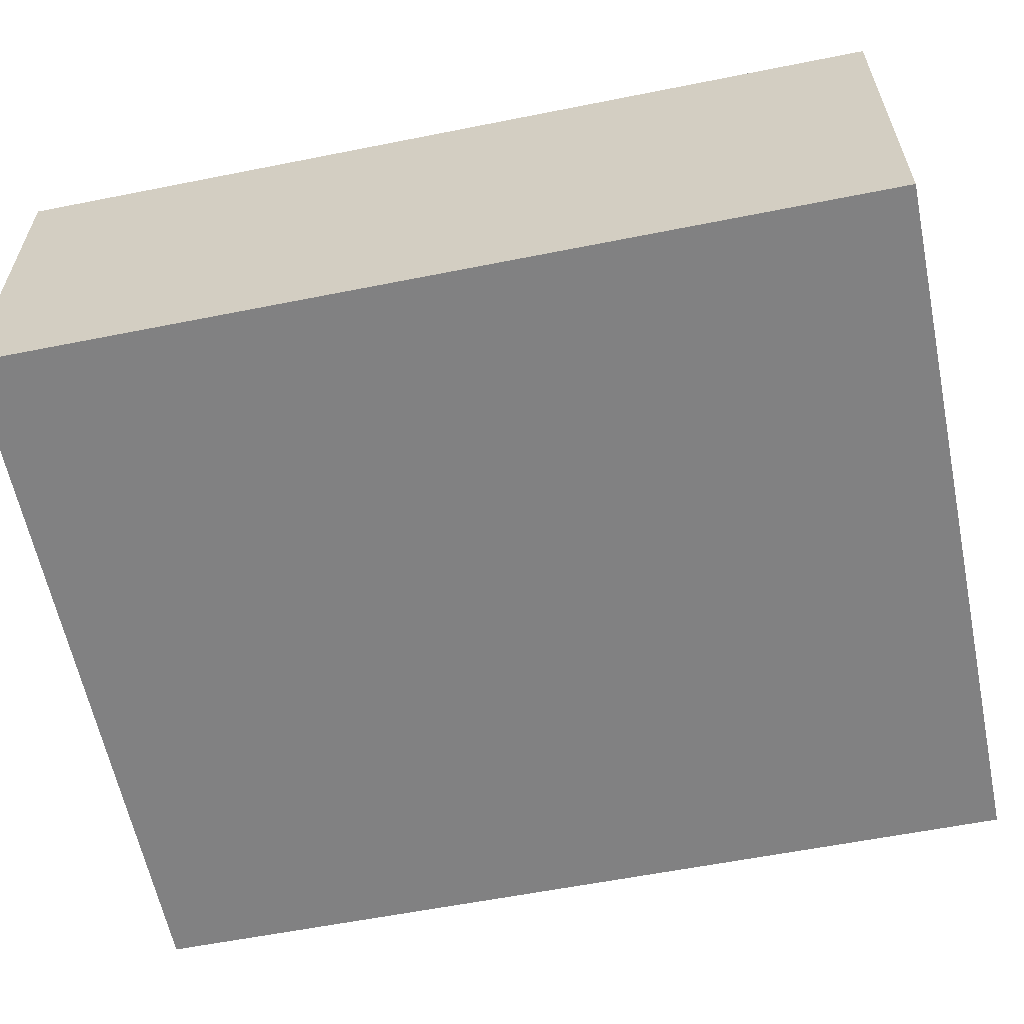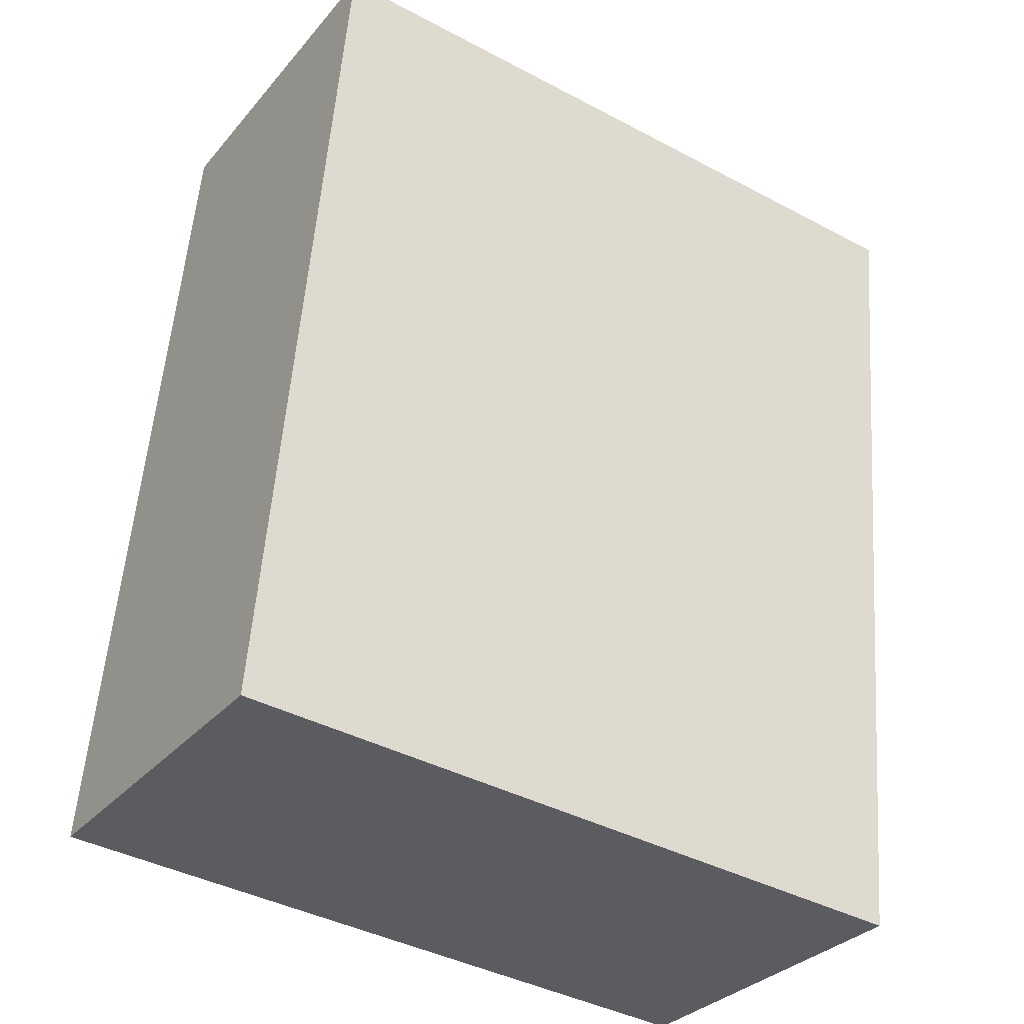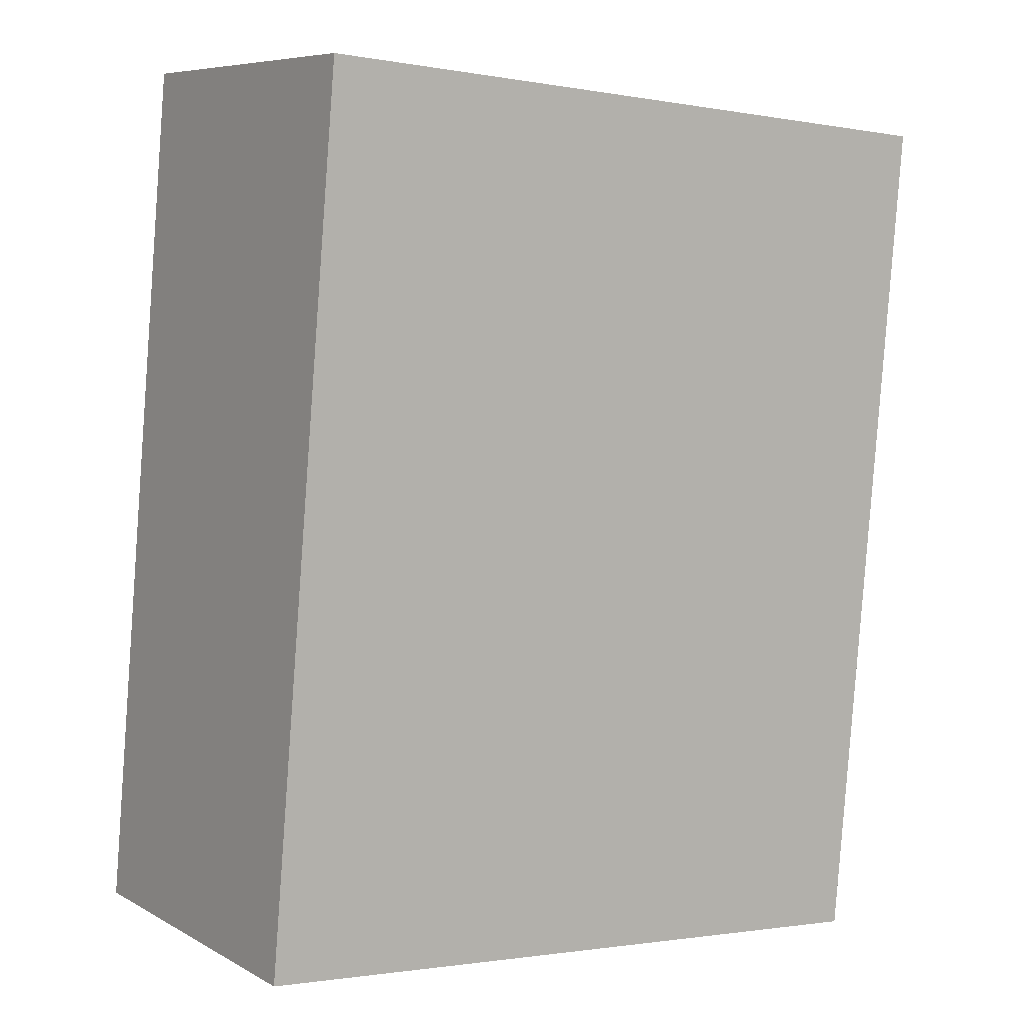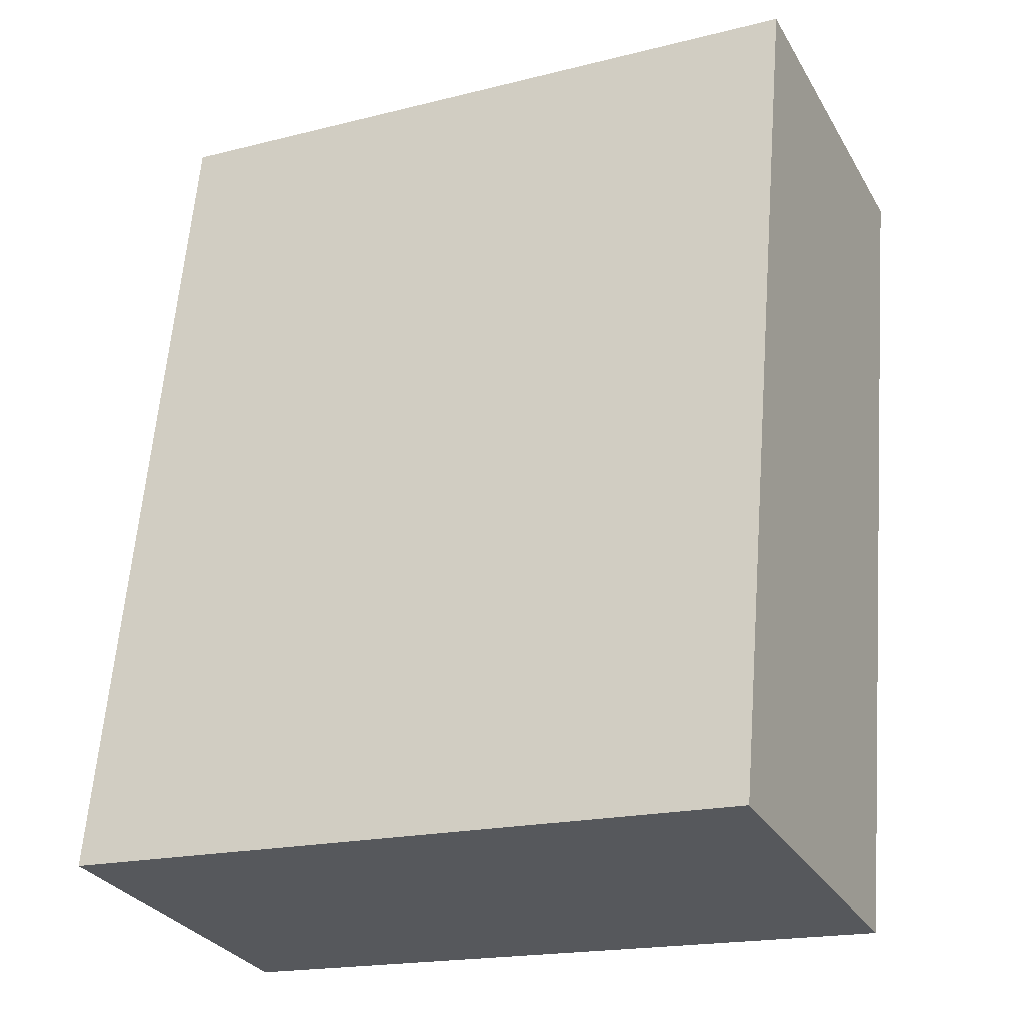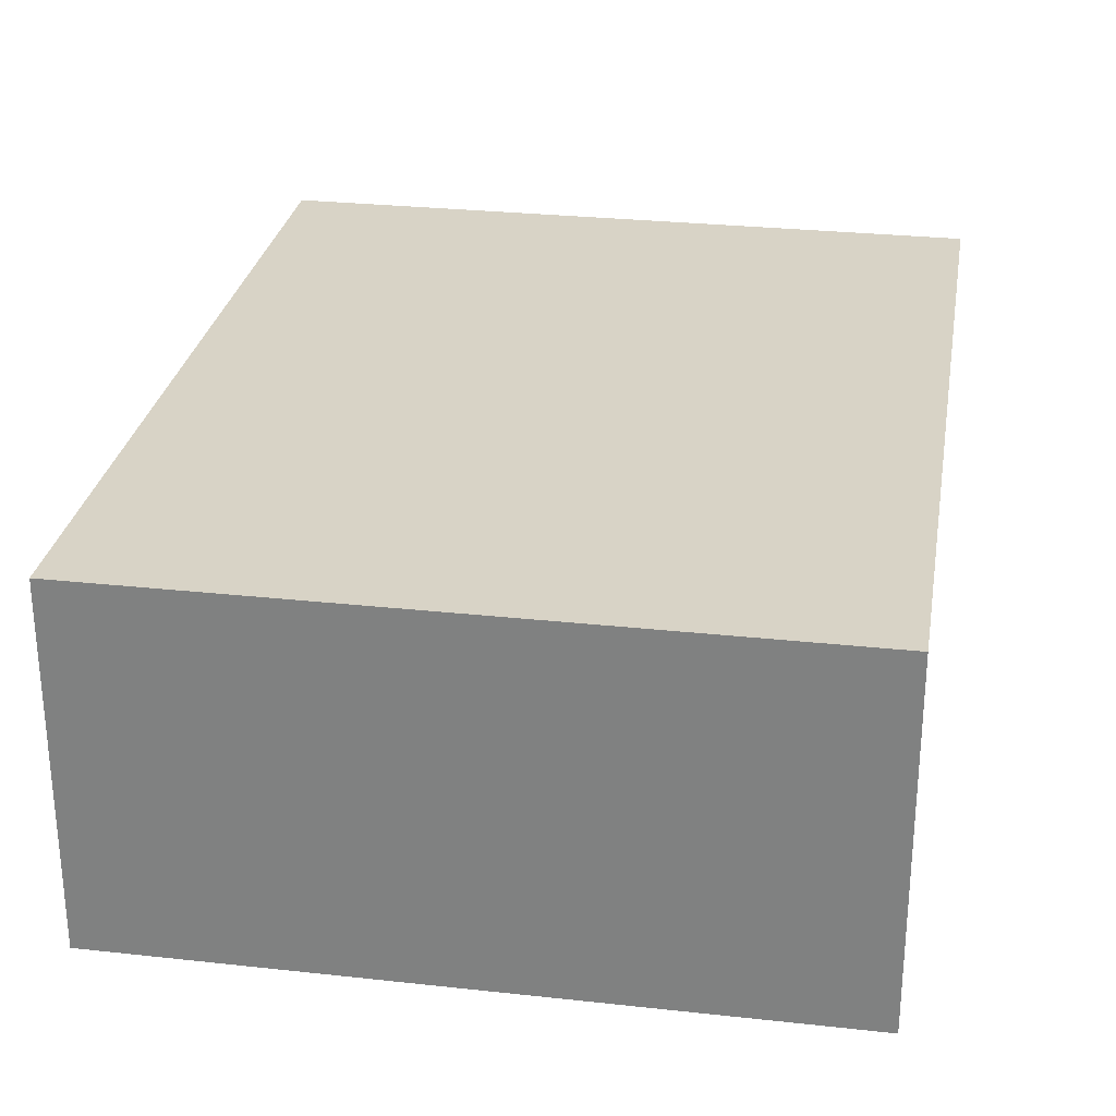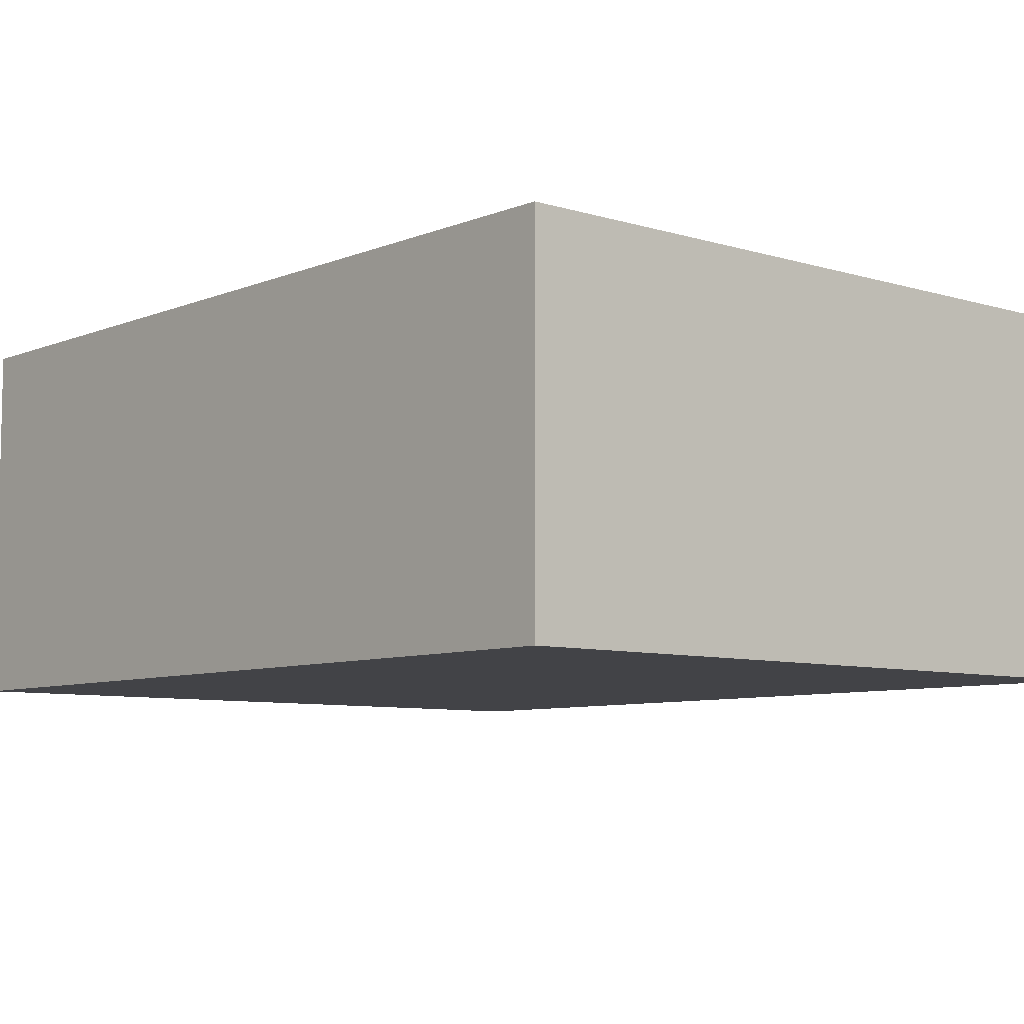
<metadata>
{"format":"obj","ext":"obj","renderer":"f3d","projection":"perspective","resolution":1024,"background":"white","views":[{"elev":-60.4,"azim":-73.5,"up":"+Y"},{"elev":-31.3,"azim":-32.8,"up":"+Z"},{"elev":7.4,"azim":-33.8,"up":"+Z"},{"elev":-30.0,"azim":25.4,"up":"+Z"},{"elev":28.1,"azim":-165.6,"up":"+Y"},{"elev":-7.5,"azim":-36.1,"up":"+Y"}]}
</metadata>
<code>
v  5.176 2.656 -0.448
v  0.552 2.656 6.383
v  5.751 2.656 5.933
v  0 2.656 1.626e-16
v  5.751 -3.633e-16 5.933
v  5.176 2.743e-17 -0.448
v  0 0 0
v  0.552 -3.908e-16 6.383
g defaultobject
f 1 2 3
f 2 1 4
f 5 1 3
f 1 5 6
f 6 4 1
f 4 6 7
f 7 2 4
f 2 7 8
f 8 3 2
f 3 8 5
f 8 6 5
f 6 8 7

</code>
